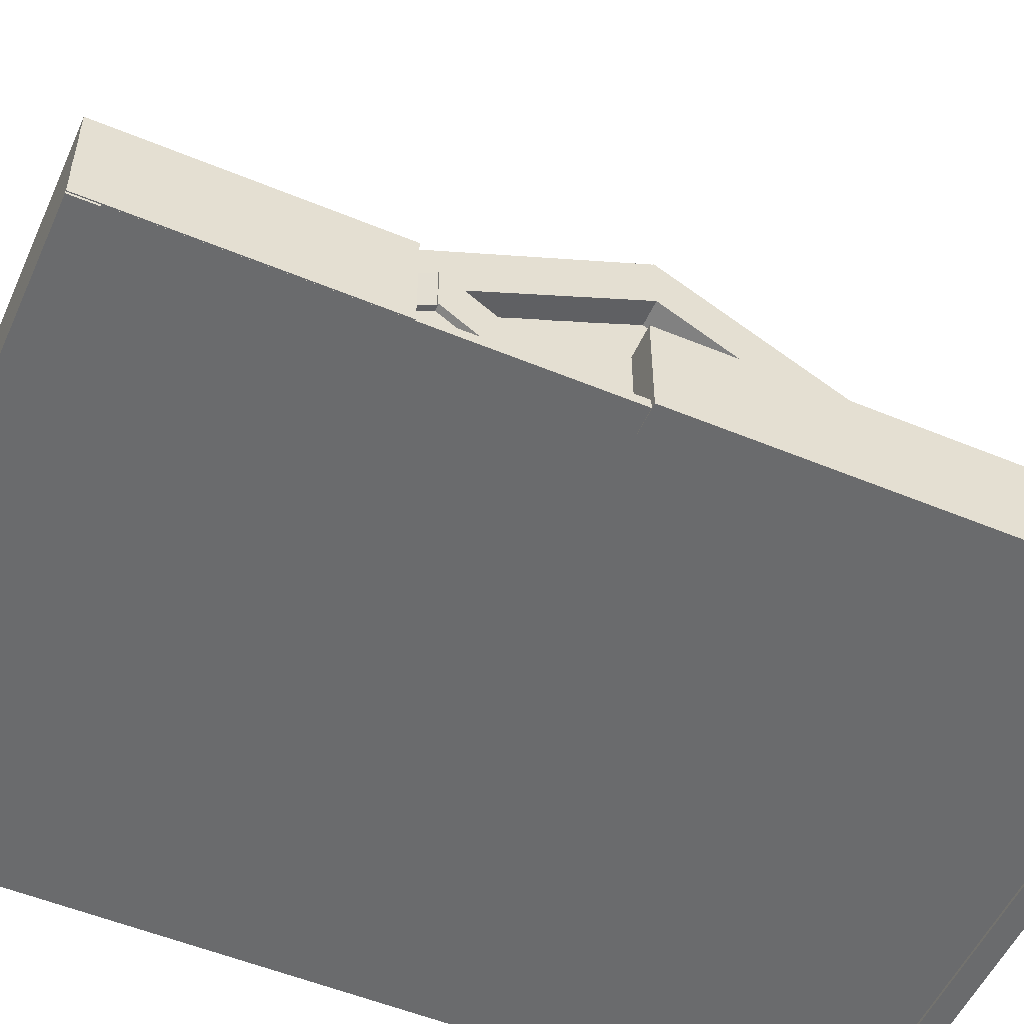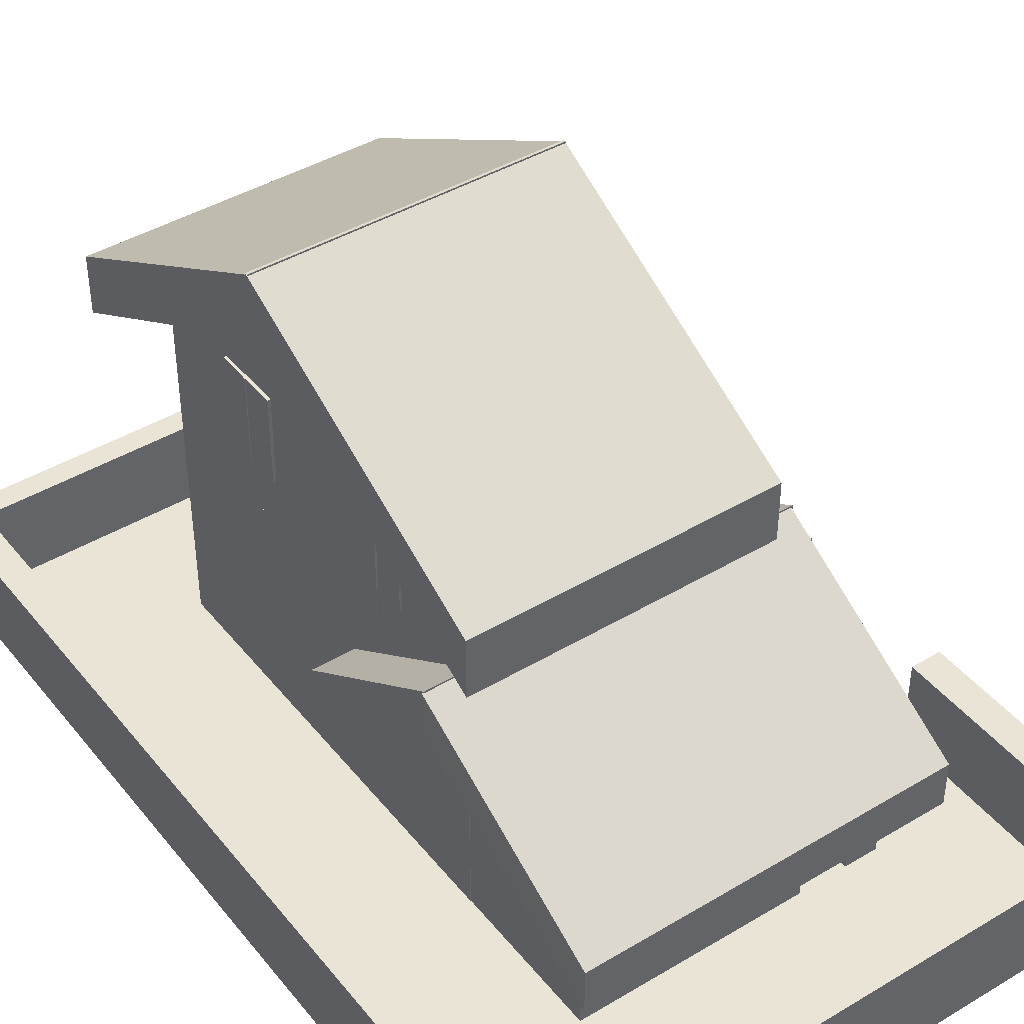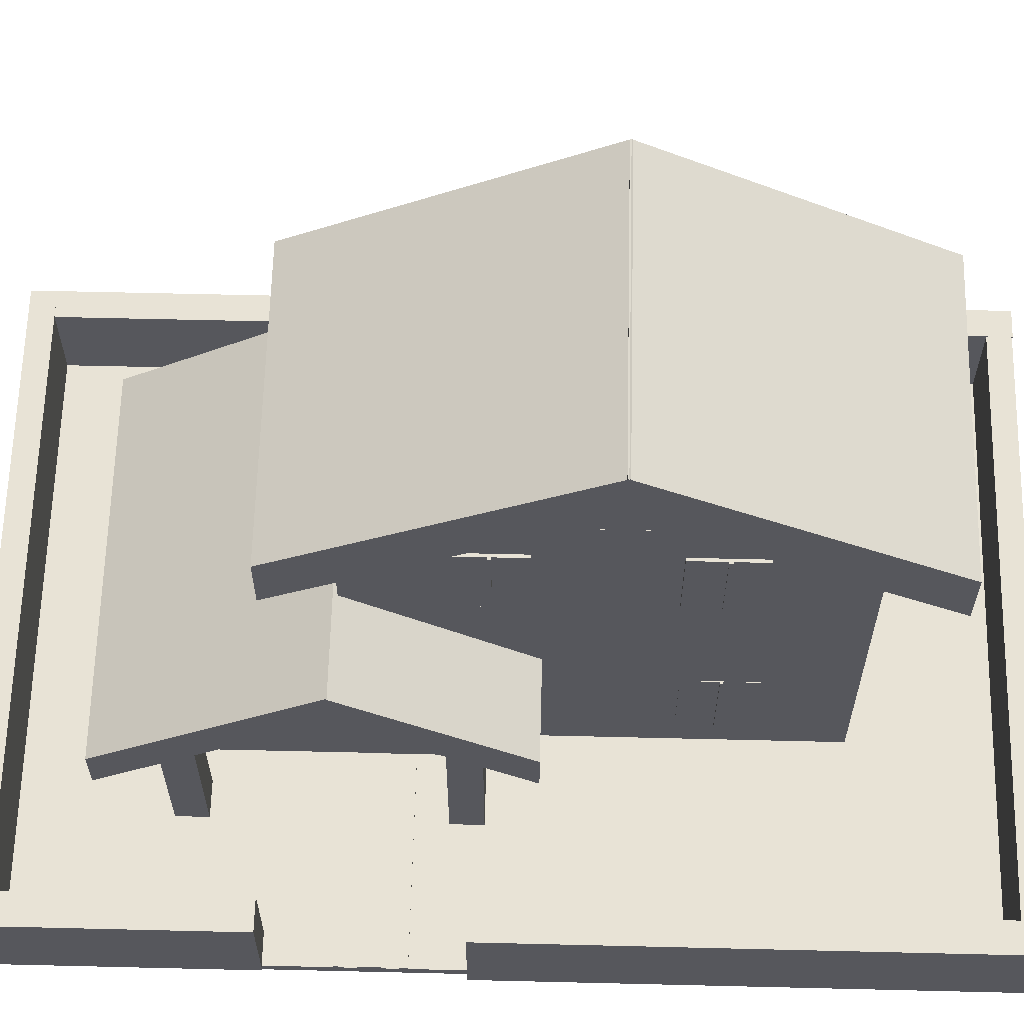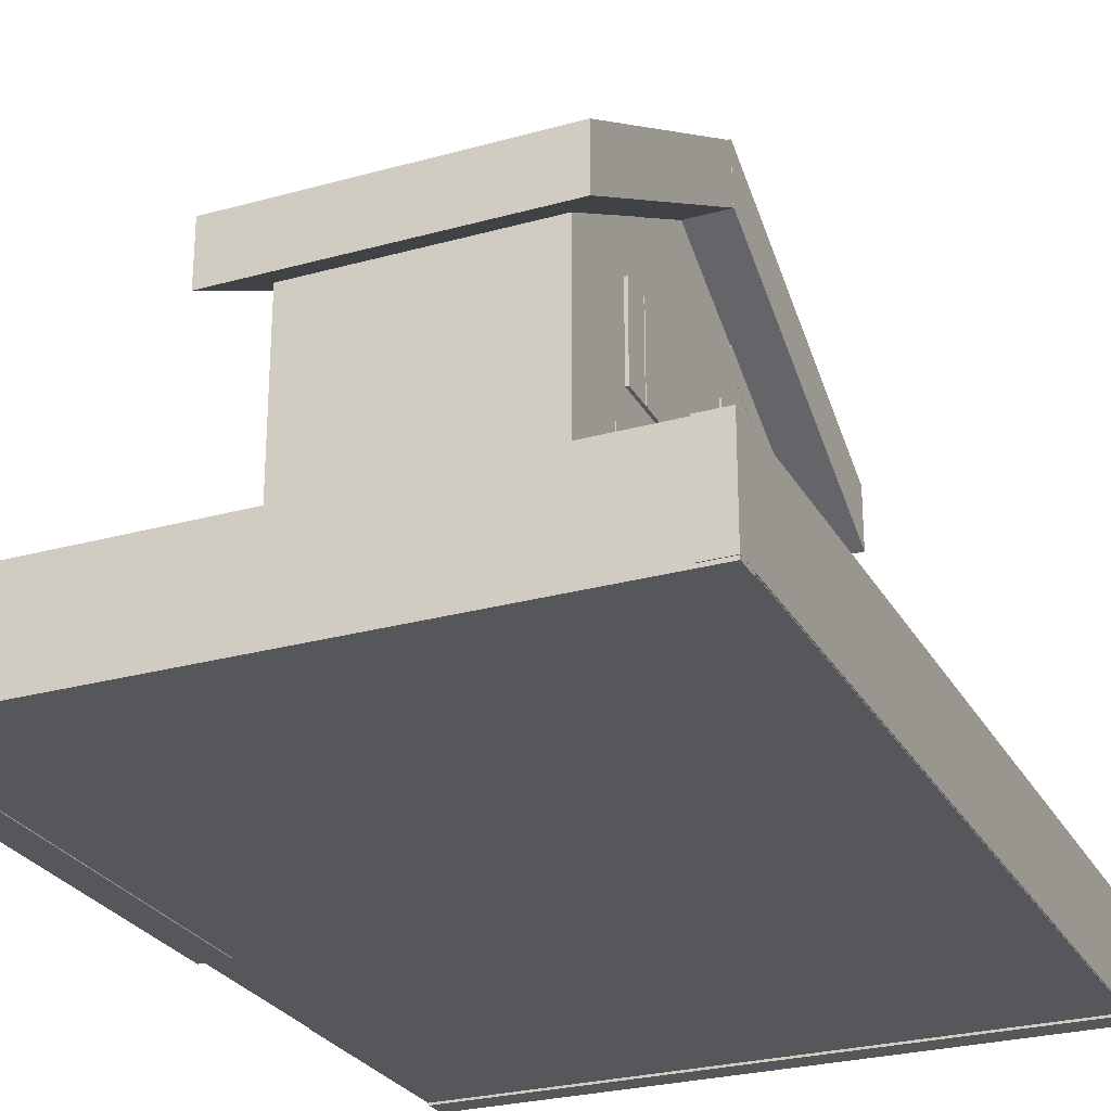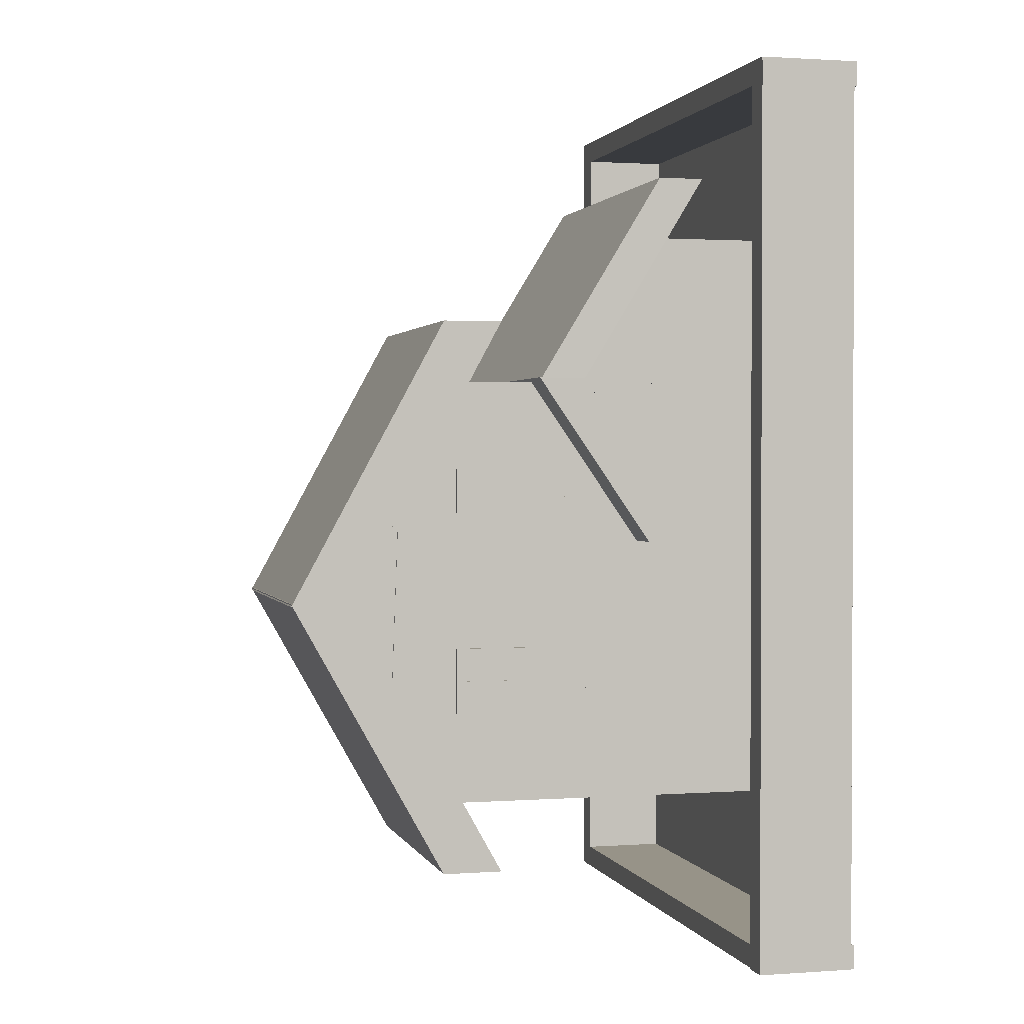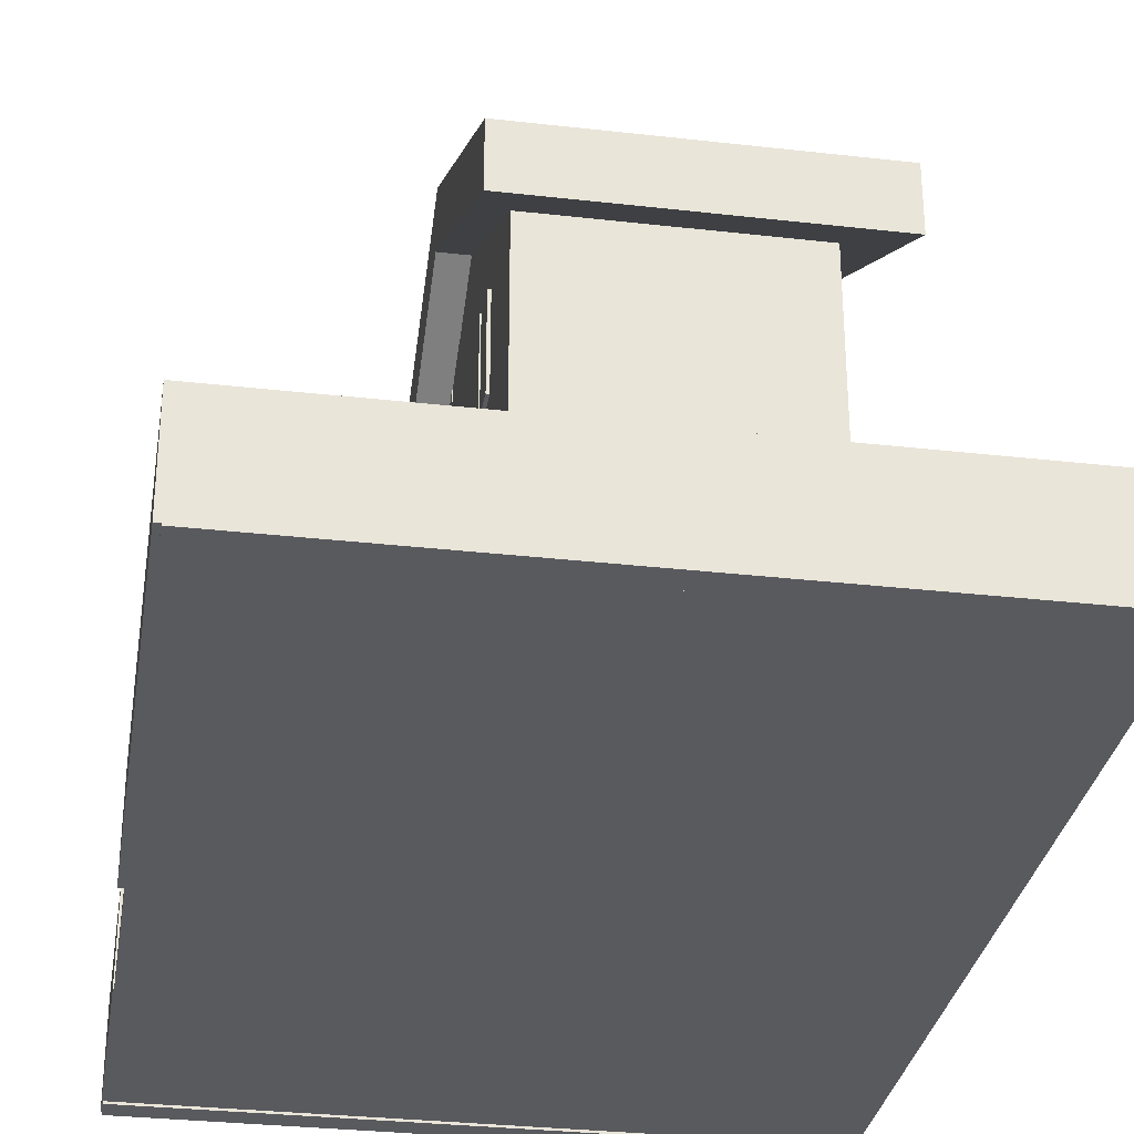
<metadata>
{"format":"obj","ext":"obj","renderer":"f3d","projection":"perspective","resolution":1024,"background":"white","views":[{"elev":-53.2,"azim":66.1,"up":"+Y"},{"elev":42.5,"azim":-35.5,"up":"+Y"},{"elev":62.5,"azim":91.4,"up":"+Y"},{"elev":-26.7,"azim":-156.5,"up":"+Y"},{"elev":1.4,"azim":-104.5,"up":"+Z"},{"elev":-31.3,"azim":170.8,"up":"+Y"}]}
</metadata>
<code>
o Cube.001
v 1 3.649 -7.015
v 1 3.649 2.787
v -4.132 3.649 2.787
v -4.132 3.649 -7.015
v 1 12.72 -7.015
v -4.132 12.72 -7.015
v -4.132 12.72 2.787
v 1 12.72 2.787
v -4.14 8.403 0.09624
v -4.14 13.05 0.2176
v -4.14 13.26 -5.205
v -4.14 8.608 -5.326
v 0.9978 13.7 -5.205
v 0.9978 9.047 -5.326
v 0.9978 13.49 0.2176
v 0.9978 8.842 0.09624
v -4.136 10.84 2.749
v -4.136 12.63 2.749
v -4.136 14.41 -0.01898
v -4.136 12.62 -0.01898
v 1.01 14.41 -0.01898
v 1.01 12.62 -0.01898
v 1.01 12.63 2.749
v 1.01 10.84 2.749
v -4.119 9.053 0.08216
v -4.119 14.13 0.08217
v -4.119 14.53 -4.327
v -4.119 9.448 -4.327
v 0.9912 14.53 -4.327
v 0.9912 9.448 -4.327
v 0.9912 14.13 0.08217
v 0.9912 9.053 0.08216
v -4.143 6.59 4.564
v -4.143 8.59 4.564
v -4.143 9.02 2.564
v -4.143 7.02 2.564
v 0.969 9.02 2.564
v 0.969 7.02 2.564
v 0.969 8.59 4.564
v 0.969 6.59 4.564
v -4.122 3.638 6.234
v -4.122 7.724 6.234
v -4.122 7.724 2.789
v -4.122 3.638 2.789
v 1.011 7.724 2.789
v 1.011 3.638 2.789
v 1.011 7.724 6.234
v 1.011 3.638 6.234
v -4.217 9.697 0.06831
v -4.217 11.7 0.06831
v -4.217 11.7 -0.007688
v -4.217 9.697 -0.007688
v 1.113 11.7 -0.007688
v 1.113 9.697 -0.007688
v 1.113 11.7 0.06831
v 1.113 9.697 0.06831
v -4.224 9.706 -4.178
v -4.224 11.71 -4.178
v -4.224 11.71 -4.265
v -4.224 9.706 -4.265
v 1.093 11.71 -4.265
v 1.093 9.706 -4.265
v 1.093 11.71 -4.178
v 1.093 9.706 -4.178
v 2.139 3.622 6.23
v 2.139 7.407 6.23
v 2.139 7.407 5.544
v 2.139 3.622 5.544
v 2.903 7.407 5.544
v 2.903 3.622 5.544
v 2.903 7.407 6.23
v 2.903 3.622 6.23
v 2.019 3.548 0.8151
v 2.019 7.614 0.8151
v 2.019 7.614 0.1226
v 2.019 3.548 0.1226
v 2.941 7.614 0.1226
v 2.941 3.548 0.1226
v 2.941 7.614 0.8151
v 2.941 3.548 0.8151
v 1.028 7.151 6.479
v 1.028 7.467 6.479
v 1.028 7.483 -0.6262
v 1.028 7.167 -0.6262
v 2.924 7.483 -0.6262
v 2.924 7.167 -0.6262
v 2.924 7.467 6.479
v 2.924 7.151 6.479
v 0.9167 7.191 3.931
v 0.9167 9.191 3.931
v 0.9167 9.191 1.931
v 0.9167 7.191 1.931
v 2.935 9.191 1.931
v 2.935 7.191 1.931
v 2.935 9.191 3.931
v 2.935 7.191 3.931
v 0.8995 7.156 2.244
v 0.8995 8.568 2.244
v 0.8995 8.568 0.9176
v 0.8995 7.156 0.9176
v 2.927 8.568 0.9315
v 2.927 7.156 0.9315
v 2.927 8.568 2.258
v 2.927 7.156 2.258
v 0.9459 7.201 5.22
v 0.9459 8.285 5.22
v 0.9459 8.285 3.444
v 0.9459 7.201 3.444
v 2.938 8.285 3.444
v 2.938 7.201 3.444
v 2.938 8.285 5.22
v 2.938 7.201 5.22
v -0.316 4.325 4.267
v -0.316 5.701 4.267
v -0.316 5.701 4.231
v -0.316 4.325 4.231
v 1.087 5.701 4.231
v 1.087 4.325 4.231
v 1.087 5.701 4.267
v 1.087 4.325 4.267
v -0.4637 4.472 -4.348
v -0.4637 6.472 -4.348
v -0.4637 6.472 -4.404
v -0.4637 4.472 -4.404
v 1.047 6.472 -4.404
v 1.047 4.472 -4.404
v 1.047 6.472 -4.348
v 1.047 4.472 -4.348
v -5.067 10.86 4.139
v -5.067 12.2 4.139
v -5.067 15.71 -2.317
v -5.067 14.37 -2.317
v 1.604 15.71 -2.317
v 1.604 14.37 -2.317
v 1.604 12.2 4.139
v 1.604 10.86 4.139
v -5.063 14.35 -2.258
v -5.063 15.71 -2.258
v -5.063 12.21 -8.486
v -5.063 10.86 -8.486
v 1.604 12.21 -8.486
v 1.604 10.86 -8.486
v 1.604 15.71 -2.258
v 1.604 14.35 -2.258
v -5.048 6.01 7.54
v -5.048 7.046 7.54
v -5.127 9.916 2.862
v -5.127 8.88 2.862
v 3.056 9.916 2.862
v 3.056 8.88 2.862
v 3.136 7.046 7.54
v 3.136 6.01 7.54
v -5.09 8.892 2.872
v -5.09 9.947 2.872
v -5.09 7.306 -0.9393
v -5.09 6.251 -0.9393
v 3.095 7.306 -0.9393
v 3.095 6.251 -0.9393
v 3.095 9.947 2.872
v 3.095 8.892 2.872
v -4.181 9.698 0.7662
v -4.181 11.7 0.7662
v -4.181 11.7 -0.7082
v -4.181 9.698 -0.7082
v 1.07 11.7 -0.7082
v 1.07 9.698 -0.7082
v 1.07 11.7 0.7662
v 1.07 9.698 0.7662
v -4.207 9.708 -3.417
v -4.207 11.71 -3.417
v -4.207 11.71 -4.939
v -4.207 9.708 -4.939
v 1.065 11.71 -4.939
v 1.065 9.708 -4.939
v 1.065 11.71 -3.417
v 1.065 9.708 -3.417
v -0.8251 4.29 4.574
v -0.8251 5.704 4.574
v -0.8251 5.704 3.894
v -0.8251 4.29 3.894
v 1.075 5.704 3.894
v 1.075 4.29 3.894
v 1.075 5.704 4.574
v 1.075 4.29 4.574
v -0.9895 4.472 -3.58
v -0.9895 6.472 -3.58
v -0.9895 6.472 -5.131
v -0.9895 4.472 -5.131
v 1.011 6.472 -5.131
v 1.011 4.472 -5.131
v 1.011 6.472 -3.58
v 1.011 4.472 -3.58
v -0.9022 3.679 2.819
v -0.9022 5.679 2.819
v -0.9022 5.679 1.529
v -0.9022 3.679 1.529
v 1.098 5.679 1.529
v 1.098 3.679 1.529
v 1.098 5.679 2.819
v 1.098 3.679 2.819
v -0.8312 4.682 2.751
v -0.8312 4.812 2.751
v -0.8312 4.812 2.638
v -0.8312 4.682 2.638
v 1.169 4.812 2.638
v 1.169 4.682 2.638
v 1.169 4.812 2.751
v 1.169 4.682 2.751
v -7.936 3.437 9.842
v -7.936 3.656 9.842
v -7.936 3.656 -10.47
v -7.936 3.437 -10.47
v 5.93 3.656 -10.47
v 5.93 3.437 -10.47
v 5.93 3.656 9.842
v 5.93 3.437 9.842
v 5.365 3.417 0.3665
v 5.365 5.618 0.3665
v 5.365 5.618 -10.51
v 5.365 3.417 -10.51
v 6.041 5.618 -10.51
v 6.041 3.417 -10.51
v 6.041 5.618 0.3665
v 6.041 3.417 0.3665
v 5.247 3.438 9.884
v 5.247 5.641 9.884
v 5.247 5.641 4.326
v 5.247 3.438 4.326
v 5.954 5.641 4.326
v 5.954 3.438 4.326
v 5.954 5.641 9.884
v 5.954 3.438 9.884
v -7.95 3.378 -9.984
v -7.95 5.614 -9.984
v -7.95 5.614 -10.51
v -7.95 3.378 -10.51
v 5.929 5.614 -10.51
v 5.929 3.378 -10.51
v 5.929 5.614 -9.984
v 5.929 3.378 -9.984
v -7.949 3.385 9.884
v -7.949 5.641 9.884
v -7.949 5.641 9.336
v -7.949 3.385 9.336
v 5.933 5.641 9.336
v 5.933 3.385 9.336
v 5.933 5.641 9.884
v 5.933 3.385 9.884
v -7.953 3.452 9.883
v -7.953 5.635 9.883
v -7.953 5.635 -10.53
v -7.953 3.452 -10.53
v -7.323 5.635 -10.53
v -7.323 3.452 -10.53
v -7.323 5.635 9.883
v -7.323 3.452 9.883
v 1.255 3.515 2.952
v 1.255 3.69 2.952
v 1.255 3.69 1.509
v 1.255 3.515 1.509
v 5.924 3.69 1.509
v 5.924 3.515 1.509
v 5.924 3.69 2.952
v 5.924 3.515 2.952
f 1 2 3 4
f 5 6 7 8
f 1 5 8 2
f 2 8 7 3
f 3 7 6 4
f 5 1 4 6
f 9 10 11 12
f 12 11 13 14
f 14 13 15 16
f 16 15 10 9
f 12 14 16 9
f 13 11 10 15
f 17 18 19 20
f 20 19 21 22
f 22 21 23 24
f 24 23 18 17
f 20 22 24 17
f 21 19 18 23
f 25 26 27 28
f 28 27 29 30
f 30 29 31 32
f 32 31 26 25
f 28 30 32 25
f 29 27 26 31
f 33 34 35 36
f 36 35 37 38
f 38 37 39 40
f 40 39 34 33
f 36 38 40 33
f 37 35 34 39
f 41 42 43 44
f 44 43 45 46
f 46 45 47 48
f 48 47 42 41
f 44 46 48 41
f 45 43 42 47
f 49 50 51 52
f 52 51 53 54
f 54 53 55 56
f 56 55 50 49
f 52 54 56 49
f 53 51 50 55
f 57 58 59 60
f 60 59 61 62
f 62 61 63 64
f 64 63 58 57
f 60 62 64 57
f 61 59 58 63
f 65 66 67 68
f 68 67 69 70
f 70 69 71 72
f 72 71 66 65
f 68 70 72 65
f 69 67 66 71
f 73 74 75 76
f 76 75 77 78
f 78 77 79 80
f 80 79 74 73
f 76 78 80 73
f 77 75 74 79
f 81 82 83 84
f 84 83 85 86
f 86 85 87 88
f 88 87 82 81
f 84 86 88 81
f 85 83 82 87
f 89 90 91 92
f 92 91 93 94
f 94 93 95 96
f 96 95 90 89
f 92 94 96 89
f 93 91 90 95
f 97 98 99 100
f 100 99 101 102
f 102 101 103 104
f 104 103 98 97
f 100 102 104 97
f 101 99 98 103
f 105 106 107 108
f 108 107 109 110
f 110 109 111 112
f 112 111 106 105
f 108 110 112 105
f 109 107 106 111
f 113 114 115 116
f 116 115 117 118
f 118 117 119 120
f 120 119 114 113
f 116 118 120 113
f 117 115 114 119
f 121 122 123 124
f 124 123 125 126
f 126 125 127 128
f 128 127 122 121
f 124 126 128 121
f 125 123 122 127
f 129 130 131 132
f 132 131 133 134
f 134 133 135 136
f 136 135 130 129
f 132 134 136 129
f 133 131 130 135
f 137 138 139 140
f 140 139 141 142
f 142 141 143 144
f 144 143 138 137
f 140 142 144 137
f 141 139 138 143
f 145 146 147 148
f 148 147 149 150
f 150 149 151 152
f 152 151 146 145
f 148 150 152 145
f 149 147 146 151
f 153 154 155 156
f 156 155 157 158
f 158 157 159 160
f 160 159 154 153
f 156 158 160 153
f 157 155 154 159
f 161 162 163 164
f 164 163 165 166
f 166 165 167 168
f 168 167 162 161
f 164 166 168 161
f 165 163 162 167
f 169 170 171 172
f 172 171 173 174
f 174 173 175 176
f 176 175 170 169
f 172 174 176 169
f 173 171 170 175
f 177 178 179 180
f 180 179 181 182
f 182 181 183 184
f 184 183 178 177
f 180 182 184 177
f 181 179 178 183
f 185 186 187 188
f 188 187 189 190
f 190 189 191 192
f 192 191 186 185
f 188 190 192 185
f 189 187 186 191
f 193 194 195 196
f 196 195 197 198
f 198 197 199 200
f 200 199 194 193
f 196 198 200 193
f 197 195 194 199
f 201 202 203 204
f 204 203 205 206
f 206 205 207 208
f 208 207 202 201
f 204 206 208 201
f 205 203 202 207
f 209 210 211 212
f 212 211 213 214
f 214 213 215 216
f 216 215 210 209
f 212 214 216 209
f 213 211 210 215
f 217 218 219 220
f 220 219 221 222
f 222 221 223 224
f 224 223 218 217
f 220 222 224 217
f 221 219 218 223
f 225 226 227 228
f 228 227 229 230
f 230 229 231 232
f 232 231 226 225
f 228 230 232 225
f 229 227 226 231
f 233 234 235 236
f 236 235 237 238
f 238 237 239 240
f 240 239 234 233
f 236 238 240 233
f 237 235 234 239
f 241 242 243 244
f 244 243 245 246
f 246 245 247 248
f 248 247 242 241
f 244 246 248 241
f 245 243 242 247
f 249 250 251 252
f 252 251 253 254
f 254 253 255 256
f 256 255 250 249
f 252 254 256 249
f 253 251 250 255
f 257 258 259 260
f 260 259 261 262
f 262 261 263 264
f 264 263 258 257
f 260 262 264 257
f 261 259 258 263

</code>
